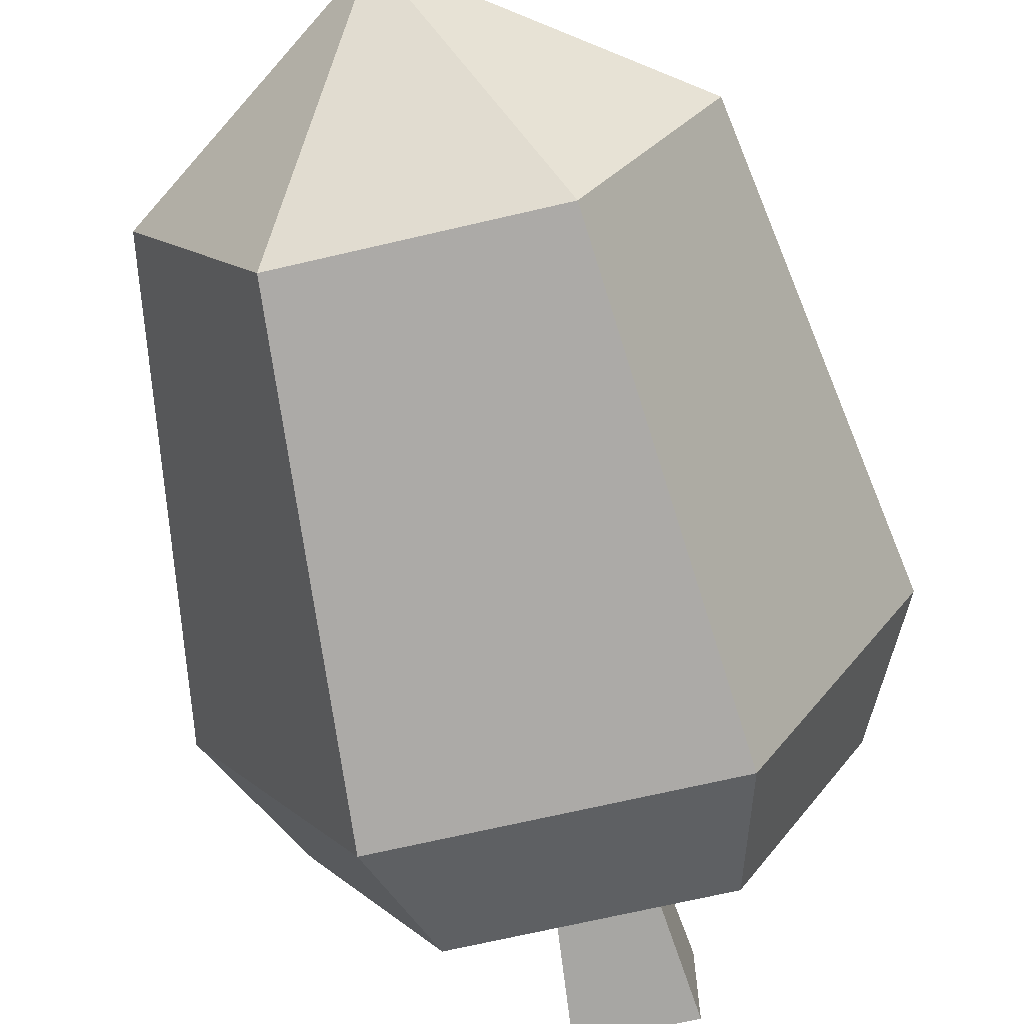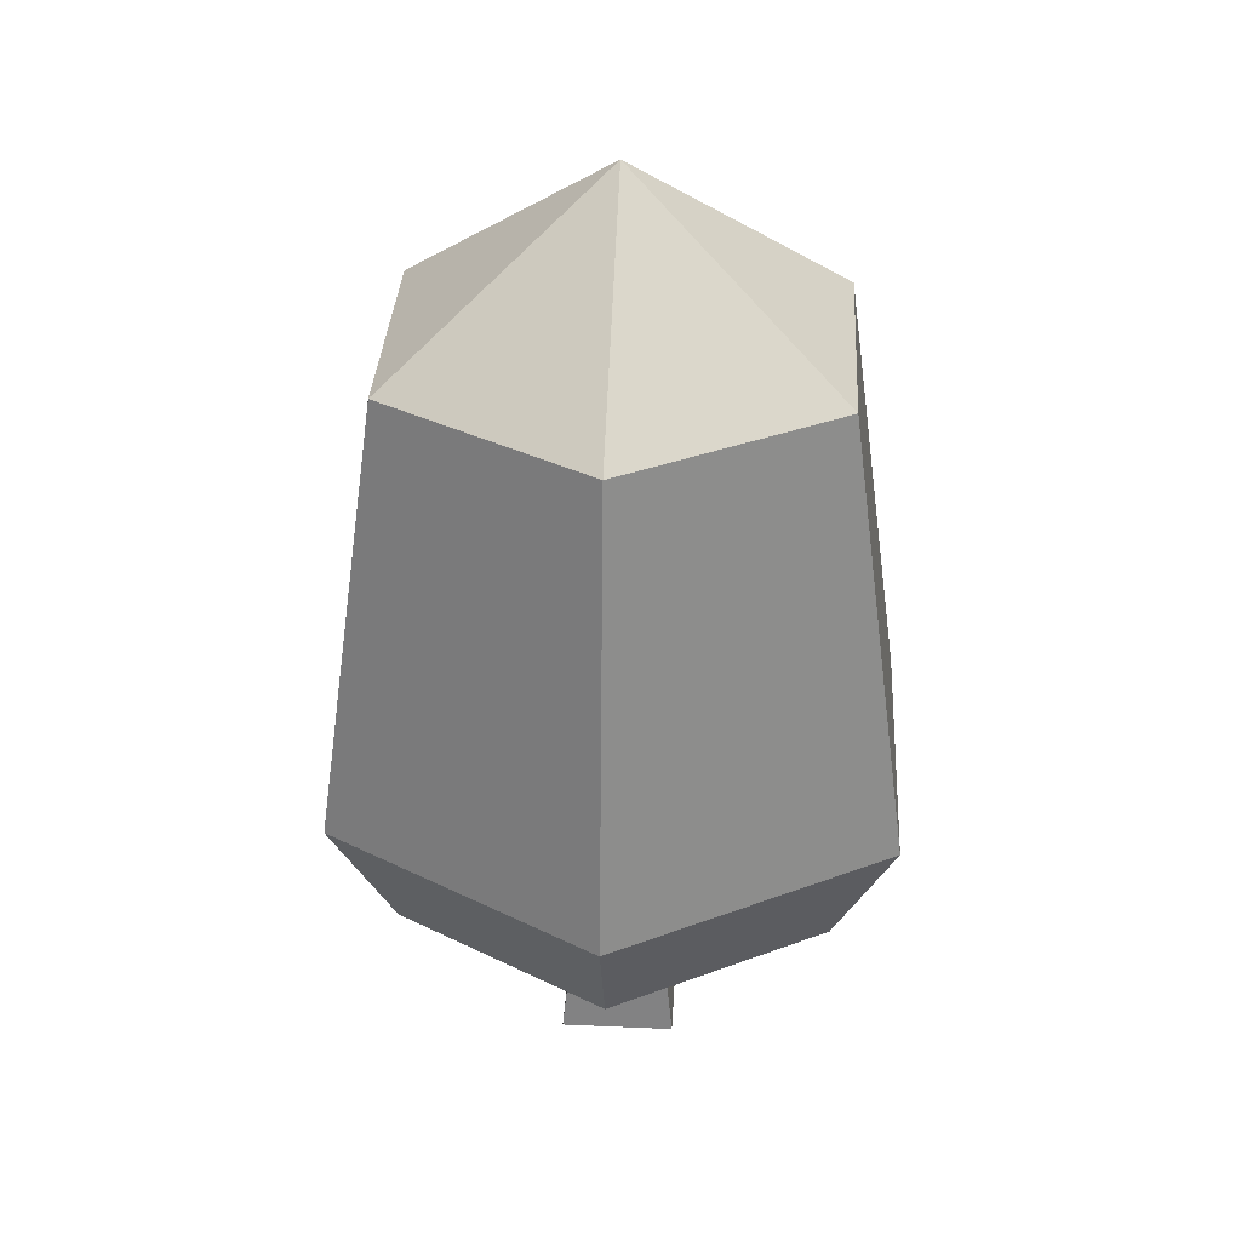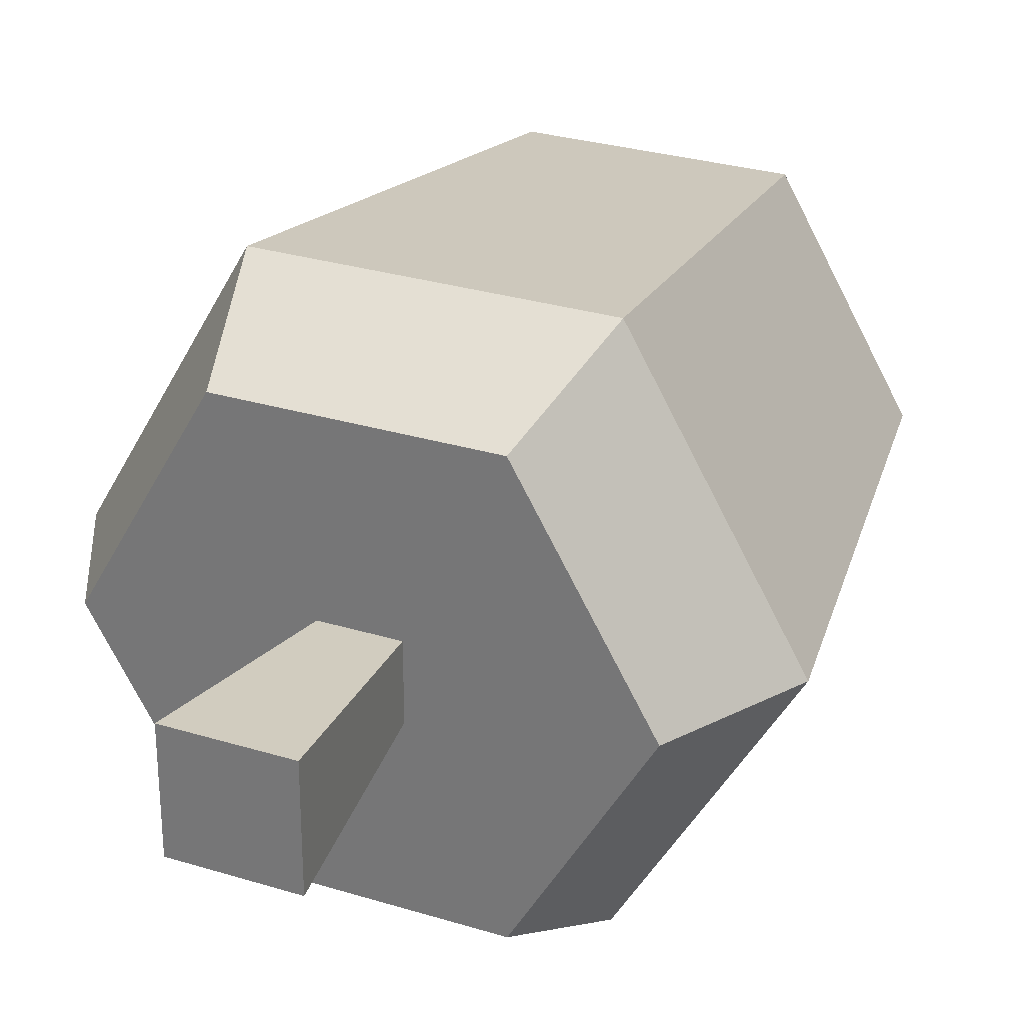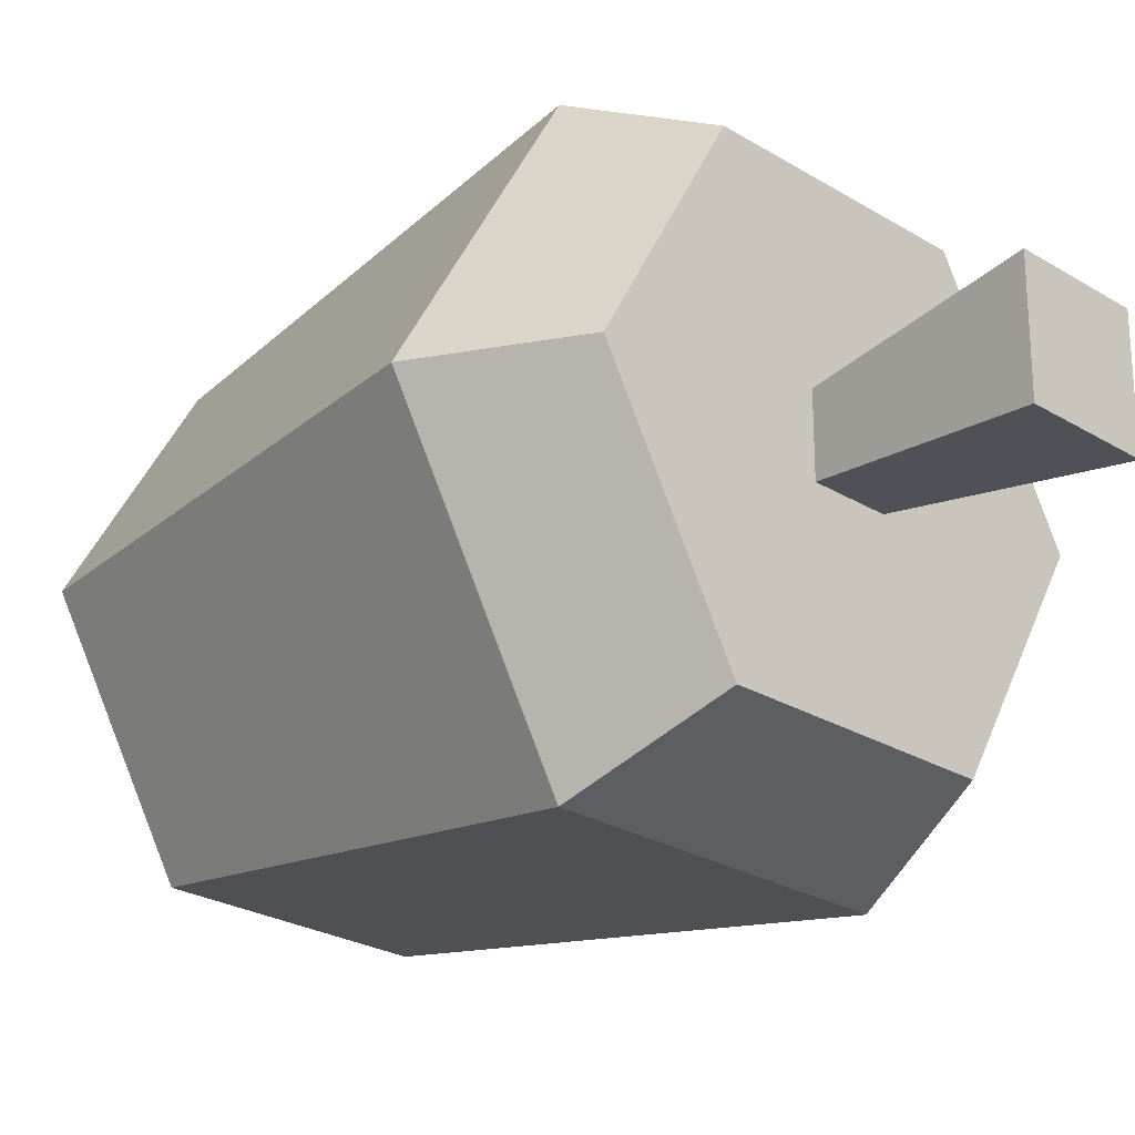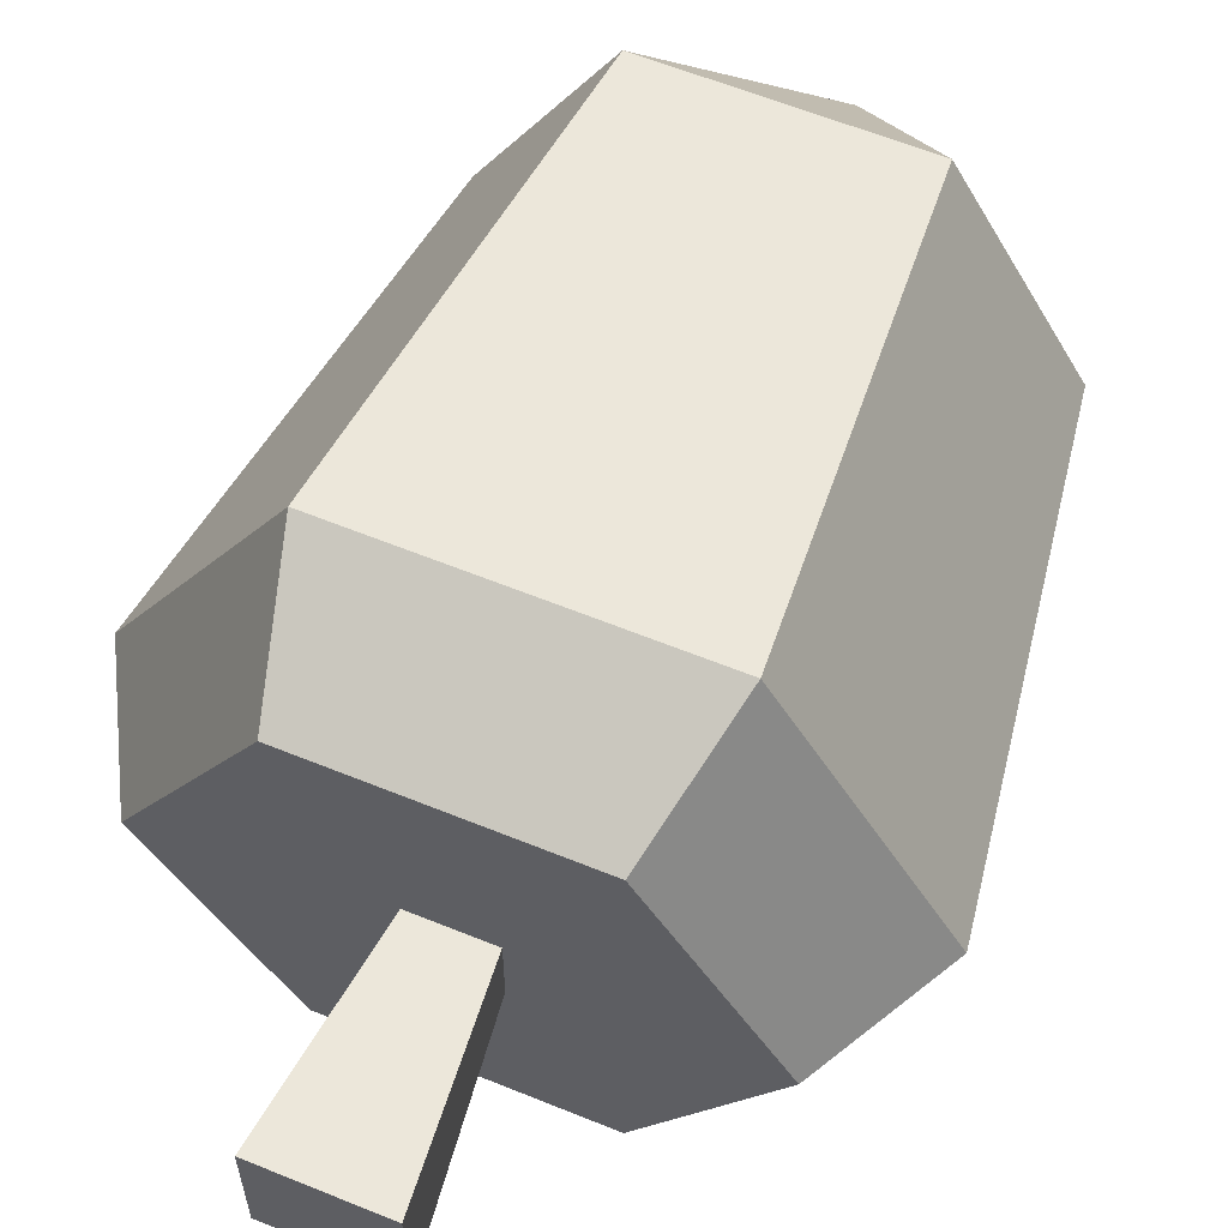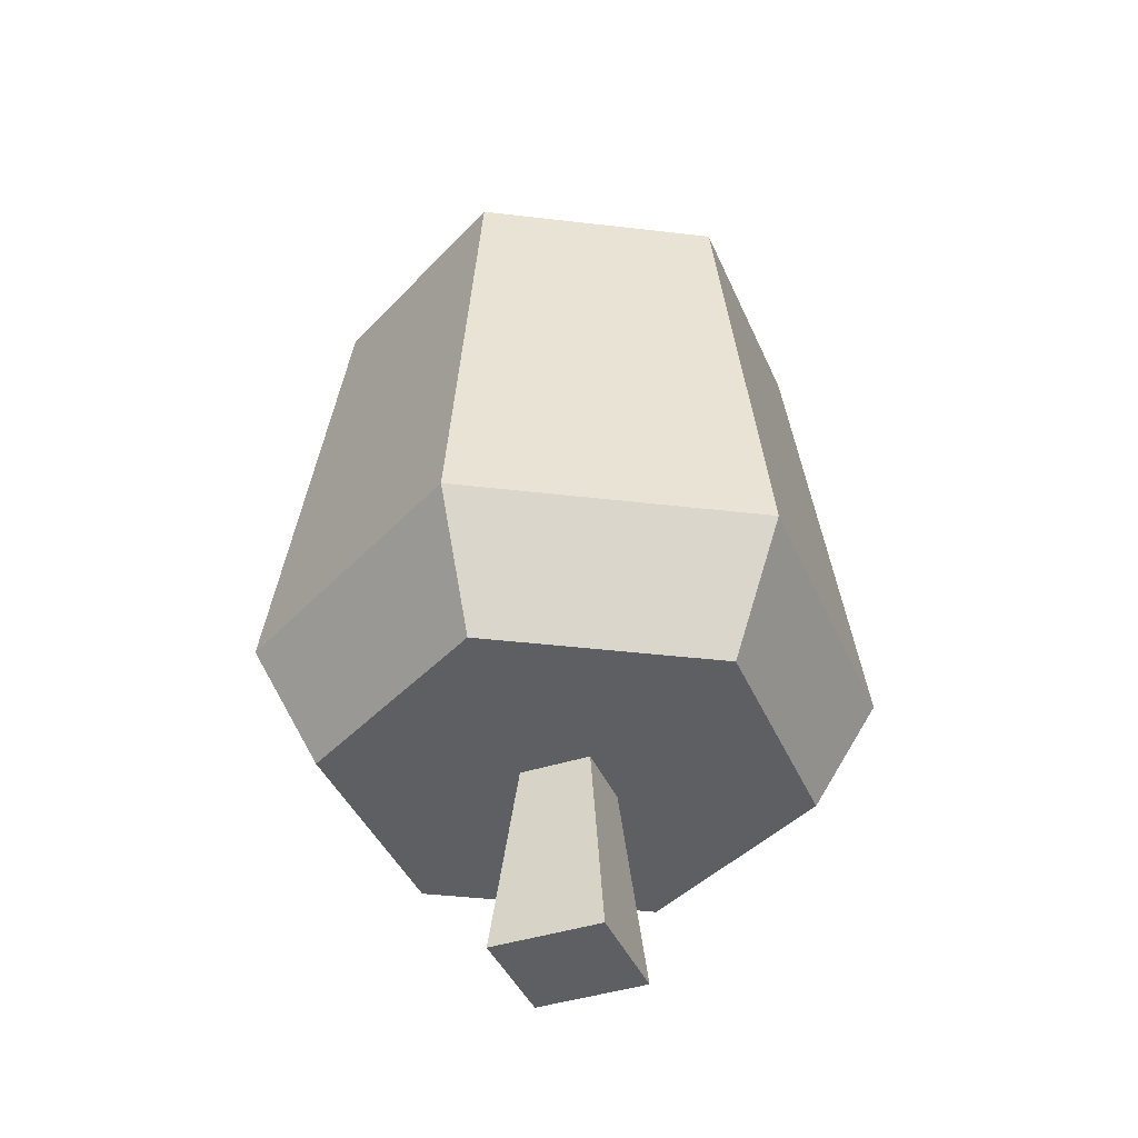
<metadata>
{"format":"obj","ext":"obj","renderer":"f3d","projection":"perspective","resolution":1024,"background":"white","views":[{"elev":-68.7,"azim":-166.8,"up":"+Z"},{"elev":34.7,"azim":93.4,"up":"+Y"},{"elev":28.9,"azim":24.6,"up":"+Z"},{"elev":-24.6,"azim":-45.2,"up":"+Z"},{"elev":60.8,"azim":22.6,"up":"+Z"},{"elev":-40.7,"azim":-68.2,"up":"+Y"}]}
</metadata>
<code>
g tree_fat
v 0.1888 0.3979 -0.3269
v 0.3775 0.3979 0
v 0.1453 0.9429 -0.2517
v 0.2907 0.9429 0
v 0 1.15 0
v 0.1453 0.9429 0.2517
v -0.1453 0.9429 0.2517
v -0.1453 0.9429 -0.2517
v -0.2907 0.9429 0
v 0.1888 0.3979 0.3269
v -0.1888 0.3979 0.3269
v -0.1888 0.3979 -0.3269
v 0.2944 0.2429 0
v 0.1472 0.2429 -0.255
v 0.1472 0.2429 0.255
v 0.0437 0.2429 0.0437
v -0.1472 0.2429 0.255
v -0.0437 0.2429 0.0437
v -0.0437 0.2429 -0.0437
v 0.0437 0.2429 -0.0437
v -0.1472 0.2429 -0.255
v -0.2944 0.2429 0
v -0.3775 0.3979 0
v 0.06882 0 -0.06882
v 0.06882 0 0.06882
v -0.06882 0 0.06882
v -0.06882 0 -0.06882
f 3 2 1
f 2 3 4
f 5 4 3
f 7 6 5
f 9 5 8
f 6 11 10
f 11 6 7
f 8 1 12
f 1 8 3
f 15 14 13
f 14 15 16
f 16 15 17
f 16 17 18
f 18 17 19
f 20 14 16
f 14 20 21
f 21 20 19
f 21 19 17
f 21 17 22
f 21 23 12
f 23 21 22
f 10 13 2
f 13 10 15
f 11 9 23
f 9 11 7
f 10 17 15
f 17 10 11
f 23 8 12
f 8 23 9
f 5 6 4
f 2 14 1
f 14 2 13
f 8 5 3
f 12 14 21
f 14 12 1
f 6 2 4
f 2 6 10
f 17 23 22
f 23 17 11
f 9 7 5
f 20 25 24
f 25 20 16
f 16 26 25
f 26 16 18
f 26 19 27
f 19 26 18
f 26 24 25
f 24 26 27
f 19 24 27
f 24 19 20

</code>
